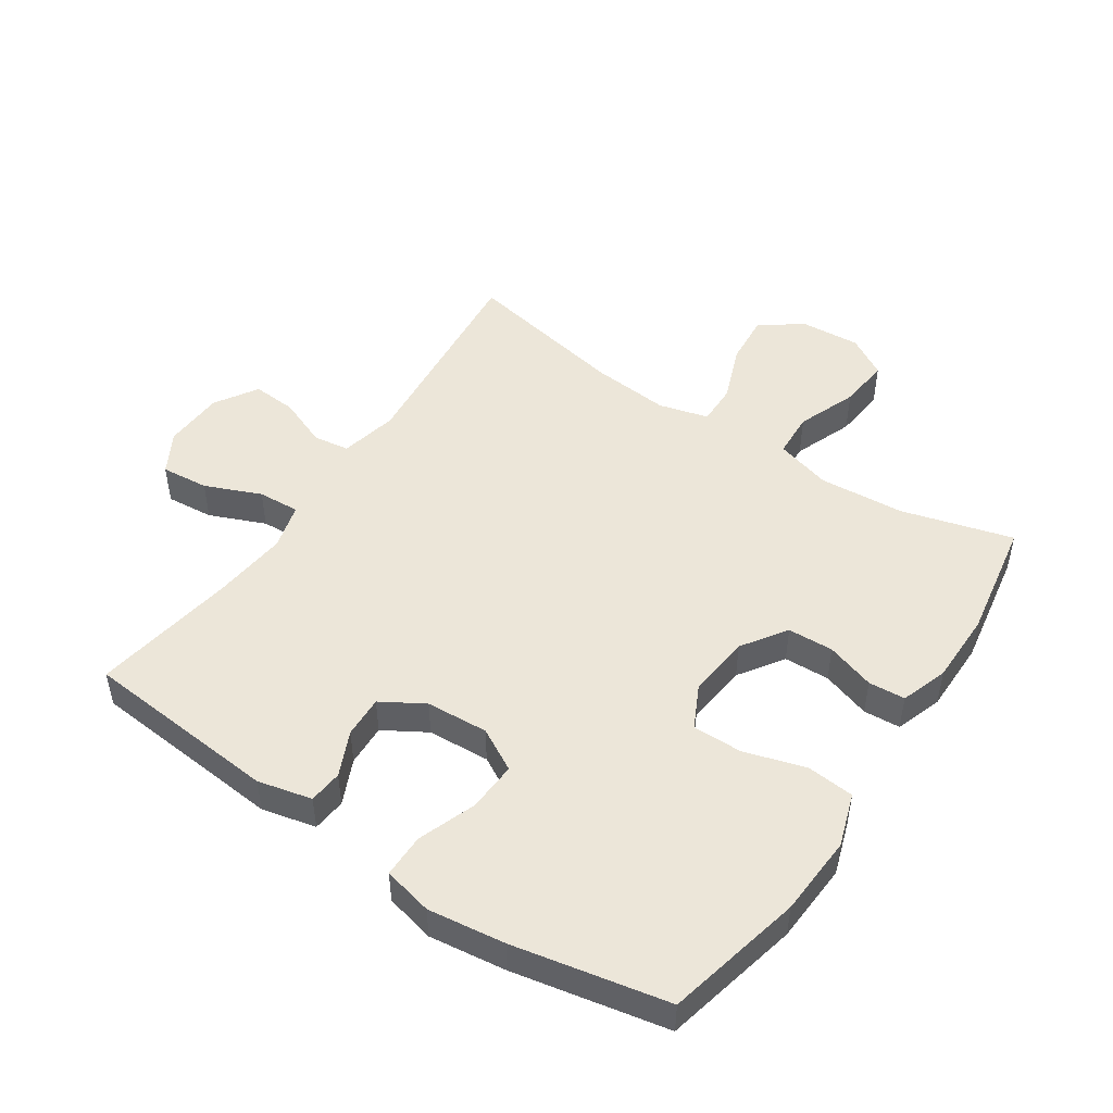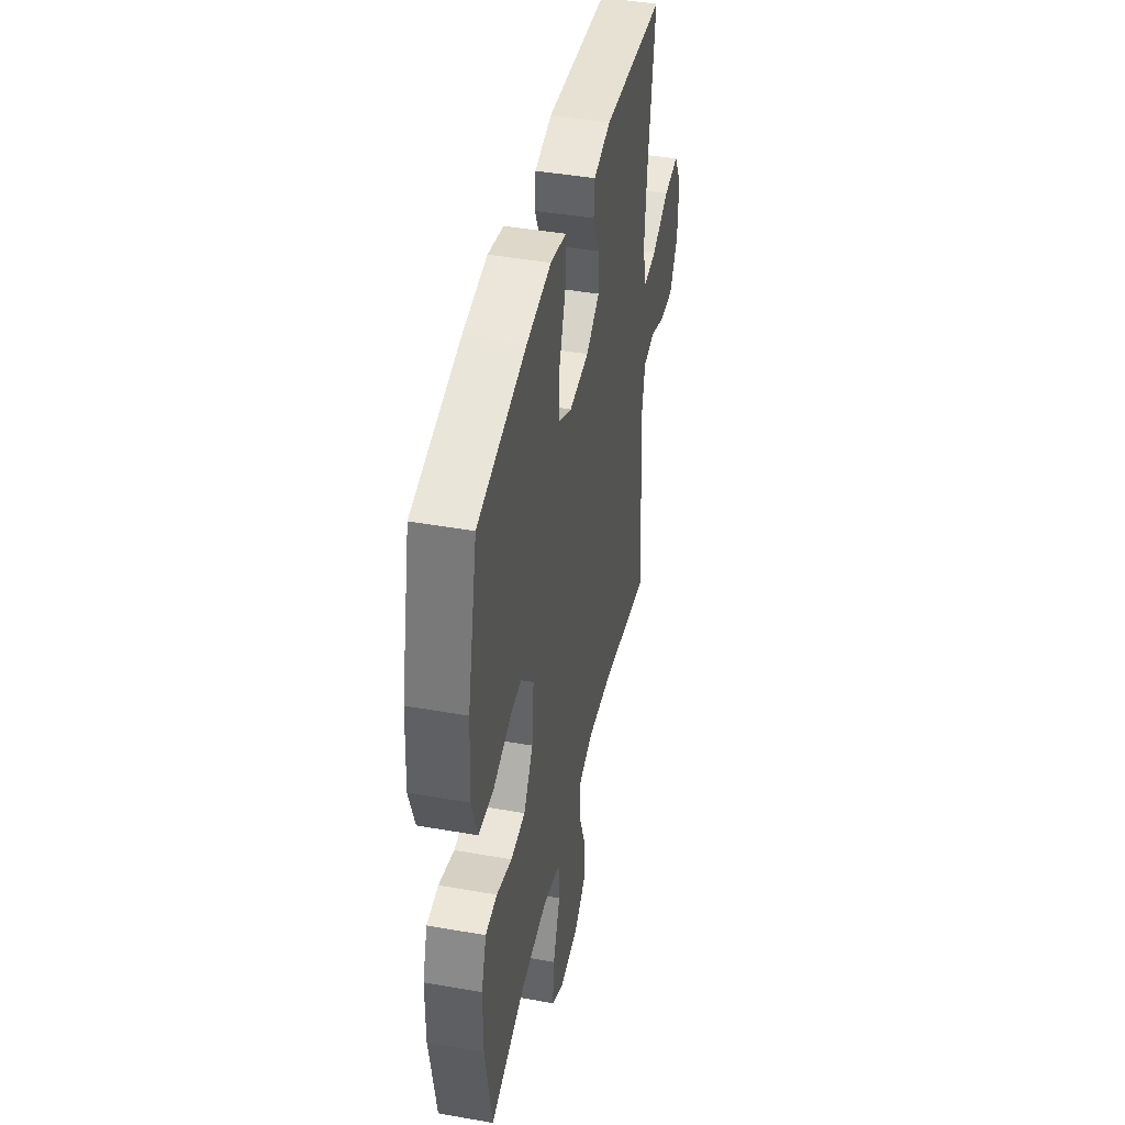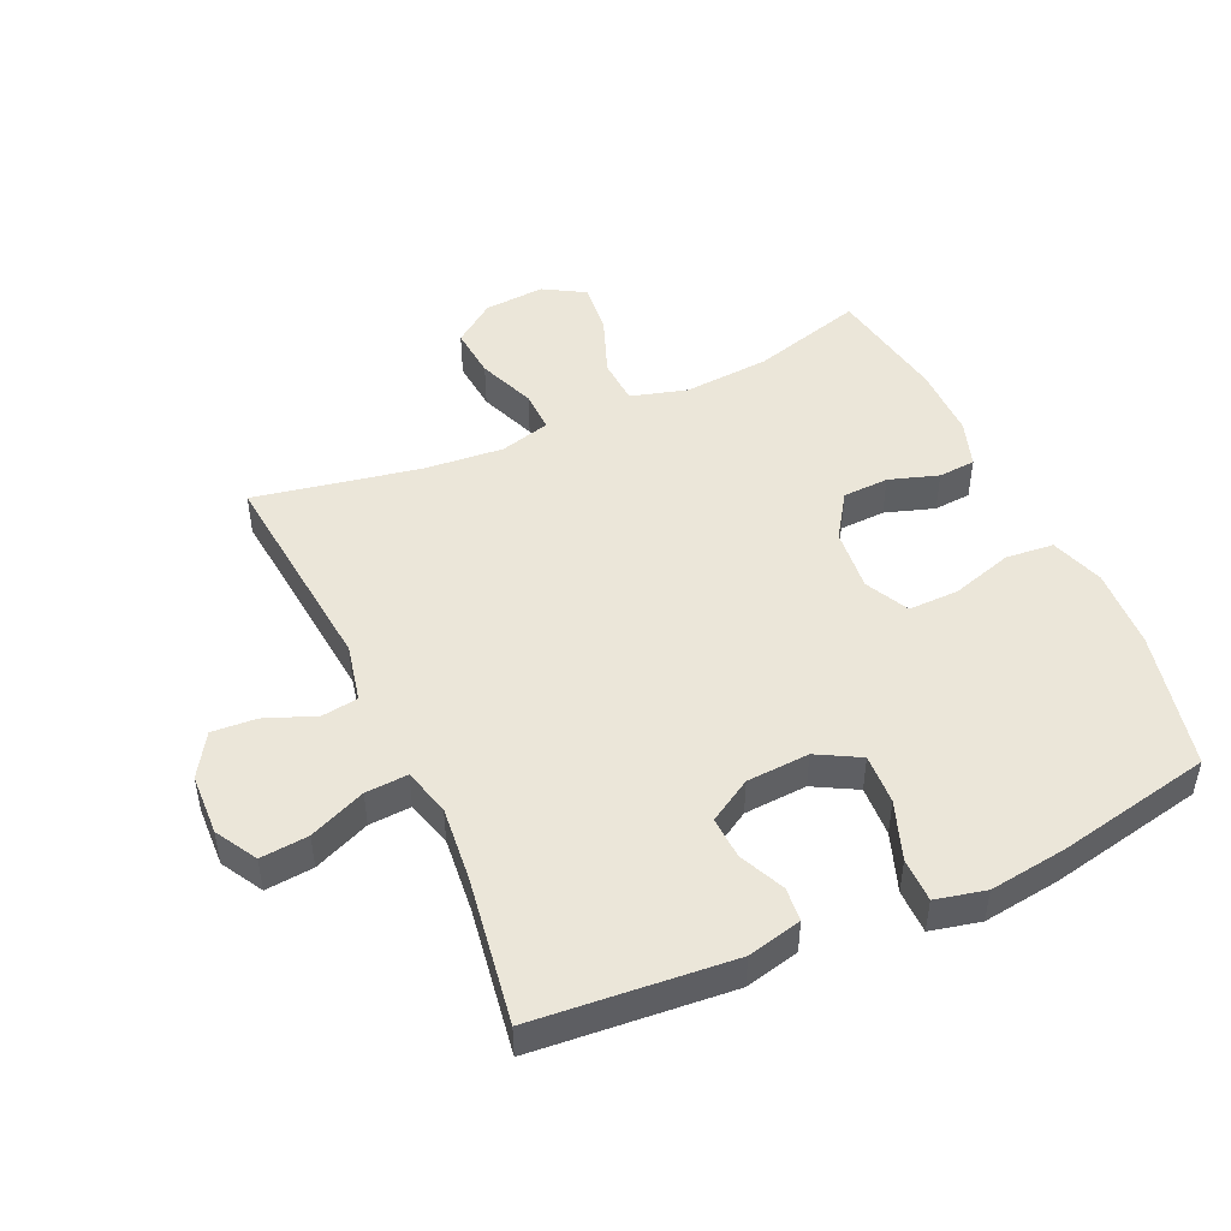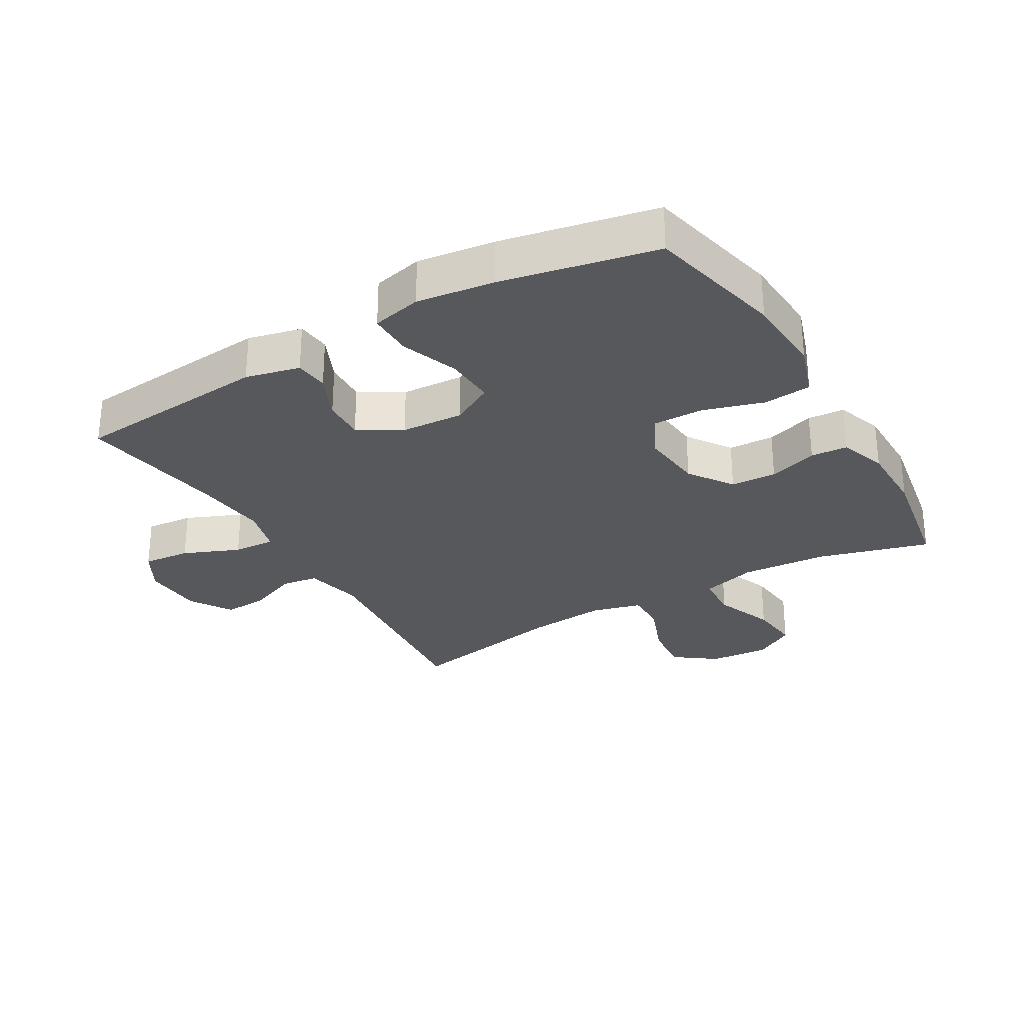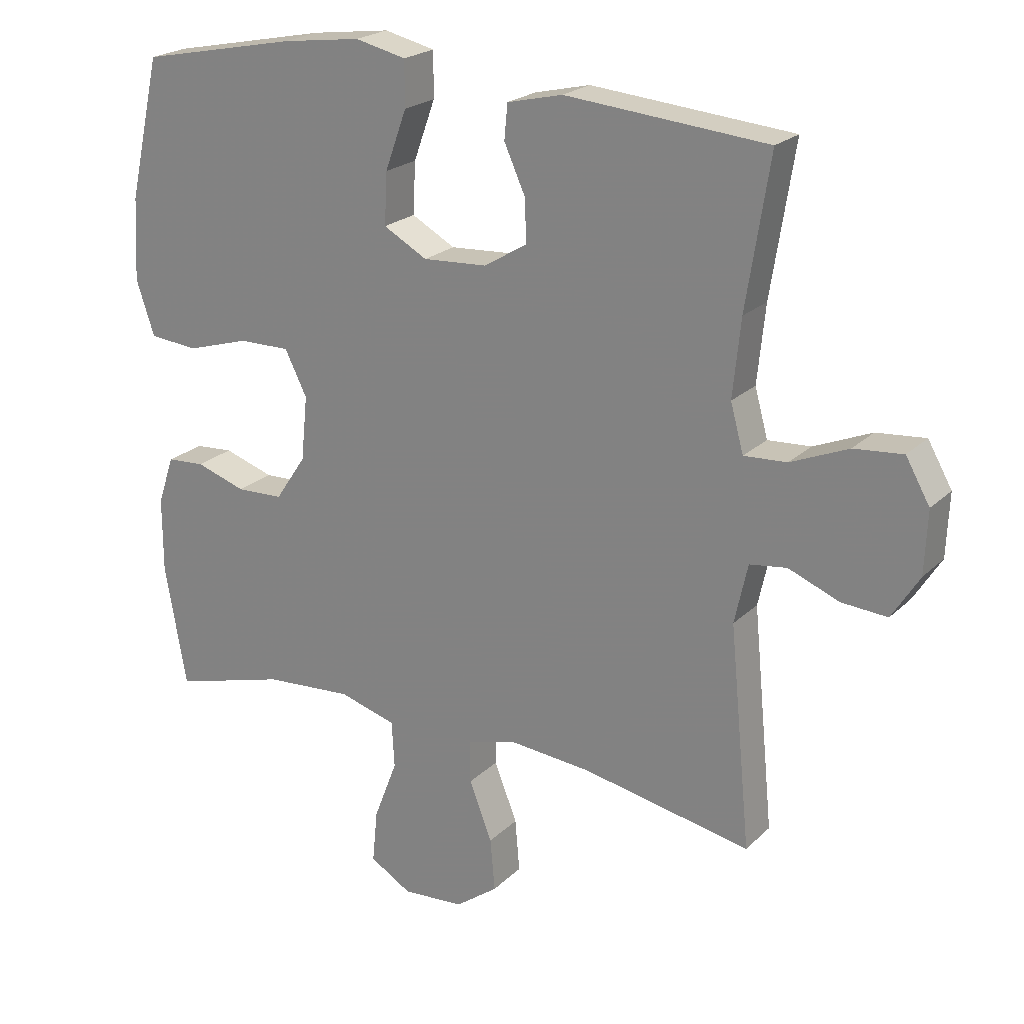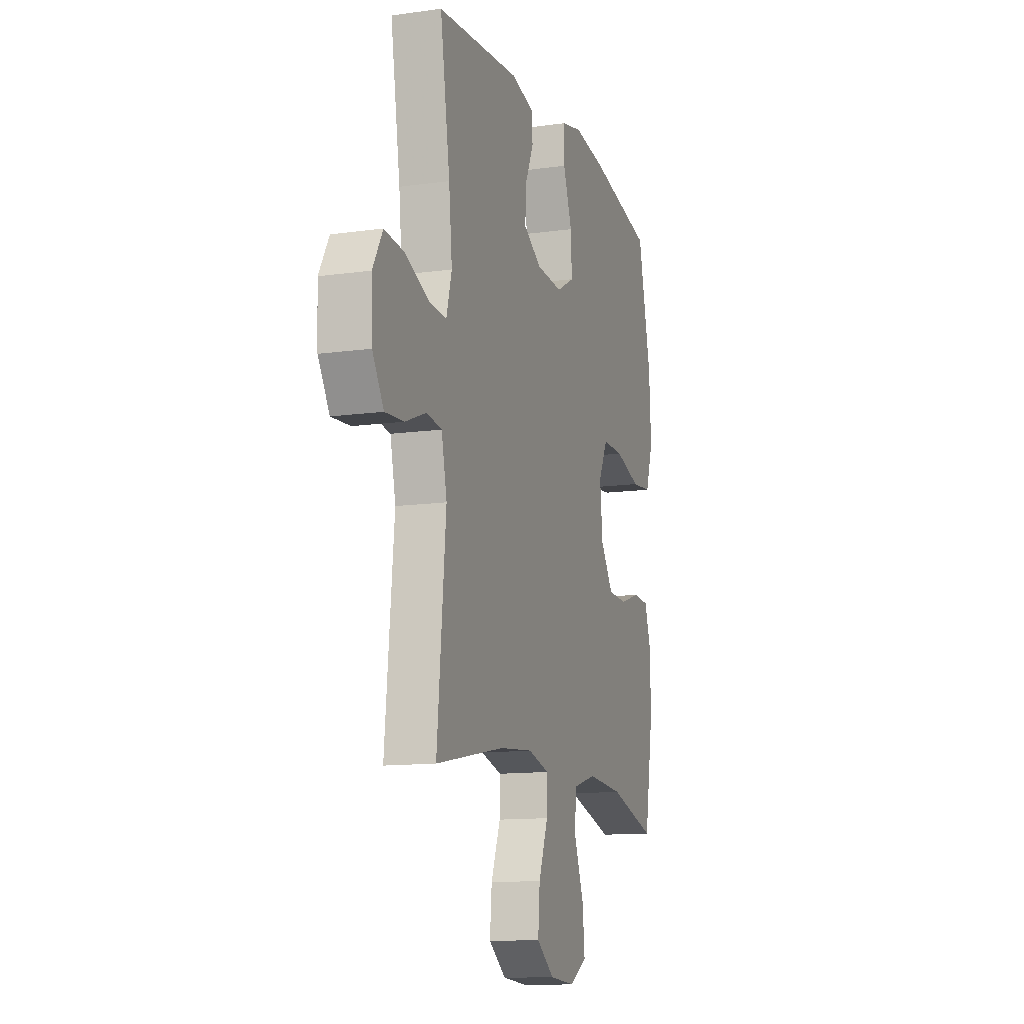
<metadata>
{"format":"obj","ext":"obj","renderer":"f3d","projection":"perspective","resolution":1024,"background":"white","views":[{"elev":48.7,"azim":33.9,"up":"+Y"},{"elev":43.2,"azim":101.8,"up":"+Z"},{"elev":48.0,"azim":-24.5,"up":"+Y"},{"elev":-28.8,"azim":30.4,"up":"+Y"},{"elev":22.0,"azim":-147.7,"up":"+Z"},{"elev":-12.5,"azim":-71.9,"up":"+Z"}]}
</metadata>
<code>
v -0.5 0.07 -0.5
v -0.467 0.07 -0.162
v -0.487 0.07 -0.071
v -0.544 0.07 -0.063
v -0.622 0.07 -0.094
v -0.692 0.07 -0.099
v -0.734 0.07 -0.032
v -0.738 0.07 0.064
v -0.701 0.07 0.129
v -0.626 0.07 0.122
v -0.538 0.07 0.085
v -0.472 0.07 0.081
v -0.452 0.07 0.154
v -0.464 0.07 0.272
v -0.5 0.07 0.5
v -0.191 0.07 0.527
v -0.106 0.07 0.507
v -0.101 0.07 0.454
v -0.133 0.07 0.383
v -0.136 0.07 0.317
v -0.069 0.07 0.277
v 0.029 0.07 0.271
v 0.096 0.07 0.308
v 0.092 0.07 0.387
v 0.059 0.07 0.478
v 0.059 0.07 0.547
v 0.137 0.07 0.565
v 0.258 0.07 0.549
v 0.5 0.07 0.5
v 0.549 0.07 0.284
v 0.556 0.07 0.157
v 0.528 0.07 0.073
v 0.453 0.07 0.066
v 0.357 0.07 0.095
v 0.278 0.07 0.096
v 0.244 0.07 0.028
v 0.254 0.07 -0.071
v 0.301 0.07 -0.141
v 0.373 0.07 -0.144
v 0.45 0.07 -0.119
v 0.508 0.07 -0.123
v 0.533 0.07 -0.197
v 0.533 0.07 -0.311
v 0.5 0.07 -0.5
v 0.325 0.07 -0.451
v 0.19 0.07 -0.441
v 0.102 0.07 -0.466
v 0.098 0.07 -0.538
v 0.134 0.07 -0.632
v 0.142 0.07 -0.713
v 0.078 0.07 -0.751
v -0.017 0.07 -0.744
v -0.082 0.07 -0.696
v -0.075 0.07 -0.615
v -0.04 0.07 -0.525
v -0.039 0.07 -0.46
v -0.117 0.07 -0.439
v -0.241 0.07 -0.45
v -0.5 0 -0.5
v -0.467 0 -0.162
v -0.487 0 -0.071
v -0.544 0 -0.063
v -0.622 0 -0.094
v -0.692 0 -0.099
v -0.734 0 -0.032
v -0.738 0 0.064
v -0.701 0 0.129
v -0.626 0 0.122
v -0.538 0 0.085
v -0.472 0 0.081
v -0.452 0 0.154
v -0.464 0 0.272
v -0.5 0 0.5
v -0.191 0 0.527
v -0.106 0 0.507
v -0.101 0 0.454
v -0.133 0 0.383
v -0.136 0 0.317
v -0.069 0 0.277
v 0.029 0 0.271
v 0.096 0 0.308
v 0.092 0 0.387
v 0.059 0 0.478
v 0.059 0 0.547
v 0.137 0 0.565
v 0.258 0 0.549
v 0.5 0 0.5
v 0.549 0 0.284
v 0.556 0 0.157
v 0.528 0 0.073
v 0.453 0 0.066
v 0.357 0 0.095
v 0.278 0 0.096
v 0.244 0 0.028
v 0.254 0 -0.071
v 0.301 0 -0.141
v 0.373 0 -0.144
v 0.45 0 -0.119
v 0.508 0 -0.123
v 0.533 0 -0.197
v 0.533 0 -0.311
v 0.5 0 -0.5
v 0.325 0 -0.451
v 0.19 0 -0.441
v 0.102 0 -0.466
v 0.098 0 -0.538
v 0.134 0 -0.632
v 0.142 0 -0.713
v 0.078 0 -0.751
v -0.017 0 -0.744
v -0.082 0 -0.696
v -0.075 0 -0.615
v -0.04 0 -0.525
v -0.039 0 -0.46
v -0.117 0 -0.439
v -0.241 0 -0.45
f 53 54 55
f 52 53 55
f 51 52 55
f 50 51 55
f 49 50 55
f 48 49 55
f 47 48 55 56
f 46 47 56 57
f 43 44 45
f 42 43 45
f 41 42 45
f 40 41 45
f 39 40 45
f 38 39 45 46
f 37 38 46 57
f 32 33 34
f 31 32 34
f 30 31 34
f 29 30 34
f 28 29 34
f 27 28 34
f 26 27 34
f 25 26 34
f 24 25 34
f 23 24 34 35
f 22 23 35 36
f 17 18 19
f 16 17 19
f 15 16 19
f 14 15 19
f 13 14 19 20
f 12 13 20 21
f 9 10 11
f 8 9 11
f 7 8 11
f 6 7 11
f 5 6 11
f 4 5 11
f 3 4 11 12
f 37 57 58
f 36 37 58
f 22 36 58
f 21 22 58
f 12 21 58
f 3 12 58
f 2 3 58
f 1 2 58
f 113 112 111
f 113 111 110
f 113 110 109
f 113 109 108
f 113 108 107
f 113 107 106
f 114 113 106 105
f 115 114 105 104
f 103 102 101
f 103 101 100
f 103 100 99
f 103 99 98
f 103 98 97
f 104 103 97 96
f 115 104 96 95
f 92 91 90
f 92 90 89
f 92 89 88
f 92 88 87
f 92 87 86
f 92 86 85
f 92 85 84
f 92 84 83
f 92 83 82
f 93 92 82 81
f 94 93 81 80
f 77 76 75
f 77 75 74
f 77 74 73
f 77 73 72
f 78 77 72 71
f 79 78 71 70
f 69 68 67
f 69 67 66
f 69 66 65
f 69 65 64
f 69 64 63
f 69 63 62
f 70 69 62 61
f 116 115 95
f 116 95 94
f 116 94 80
f 116 80 79
f 116 79 70
f 116 70 61
f 116 61 60
f 116 60 59
f 1 59 60 2
f 2 60 61 3
f 3 61 62 4
f 4 62 63 5
f 5 63 64 6
f 6 64 65 7
f 7 65 66 8
f 8 66 67 9
f 9 67 68 10
f 10 68 69 11
f 11 69 70 12
f 12 70 71 13
f 13 71 72 14
f 14 72 73 15
f 15 73 74 16
f 16 74 75 17
f 17 75 76 18
f 18 76 77 19
f 19 77 78 20
f 20 78 79 21
f 21 79 80 22
f 22 80 81 23
f 23 81 82 24
f 24 82 83 25
f 25 83 84 26
f 26 84 85 27
f 27 85 86 28
f 28 86 87 29
f 29 87 88 30
f 30 88 89 31
f 31 89 90 32
f 32 90 91 33
f 33 91 92 34
f 34 92 93 35
f 35 93 94 36
f 36 94 95 37
f 37 95 96 38
f 38 96 97 39
f 39 97 98 40
f 40 98 99 41
f 41 99 100 42
f 42 100 101 43
f 43 101 102 44
f 44 102 103 45
f 45 103 104 46
f 46 104 105 47
f 47 105 106 48
f 48 106 107 49
f 49 107 108 50
f 50 108 109 51
f 51 109 110 52
f 52 110 111 53
f 53 111 112 54
f 54 112 113 55
f 55 113 114 56
f 56 114 115 57
f 57 115 116 58
f 58 116 59 1

</code>
